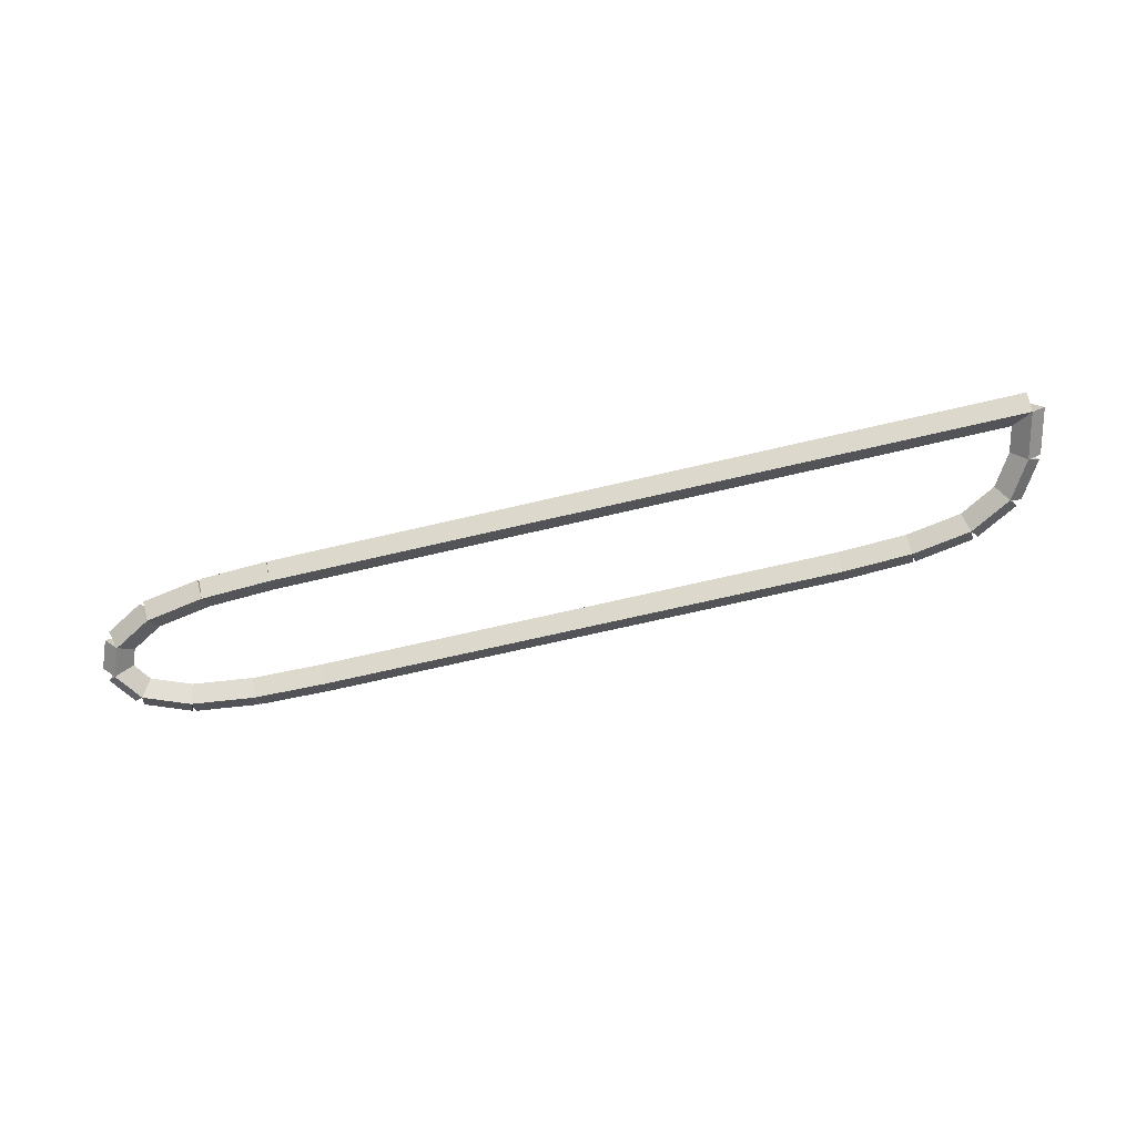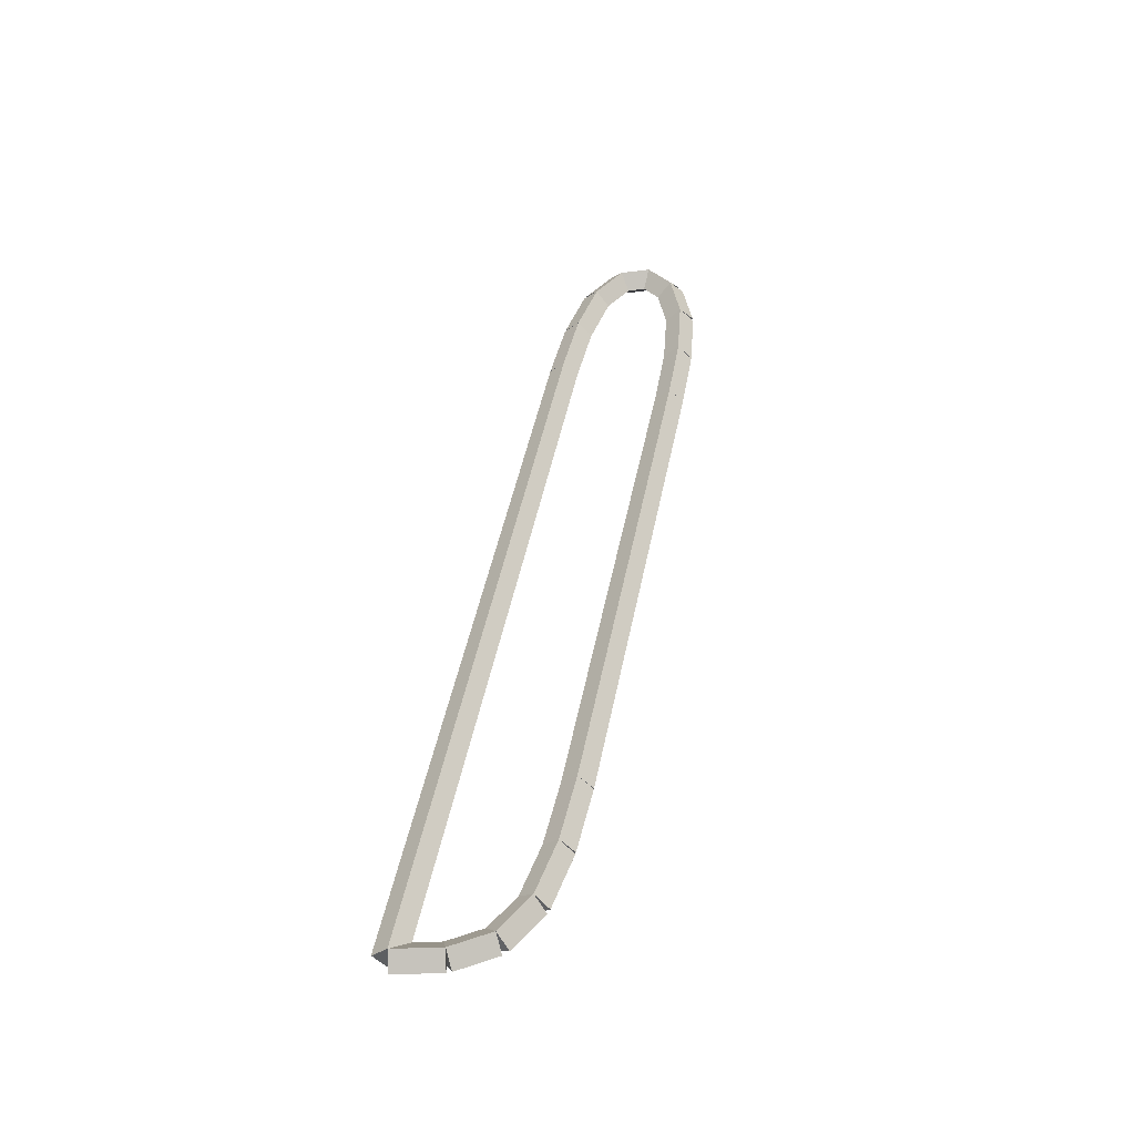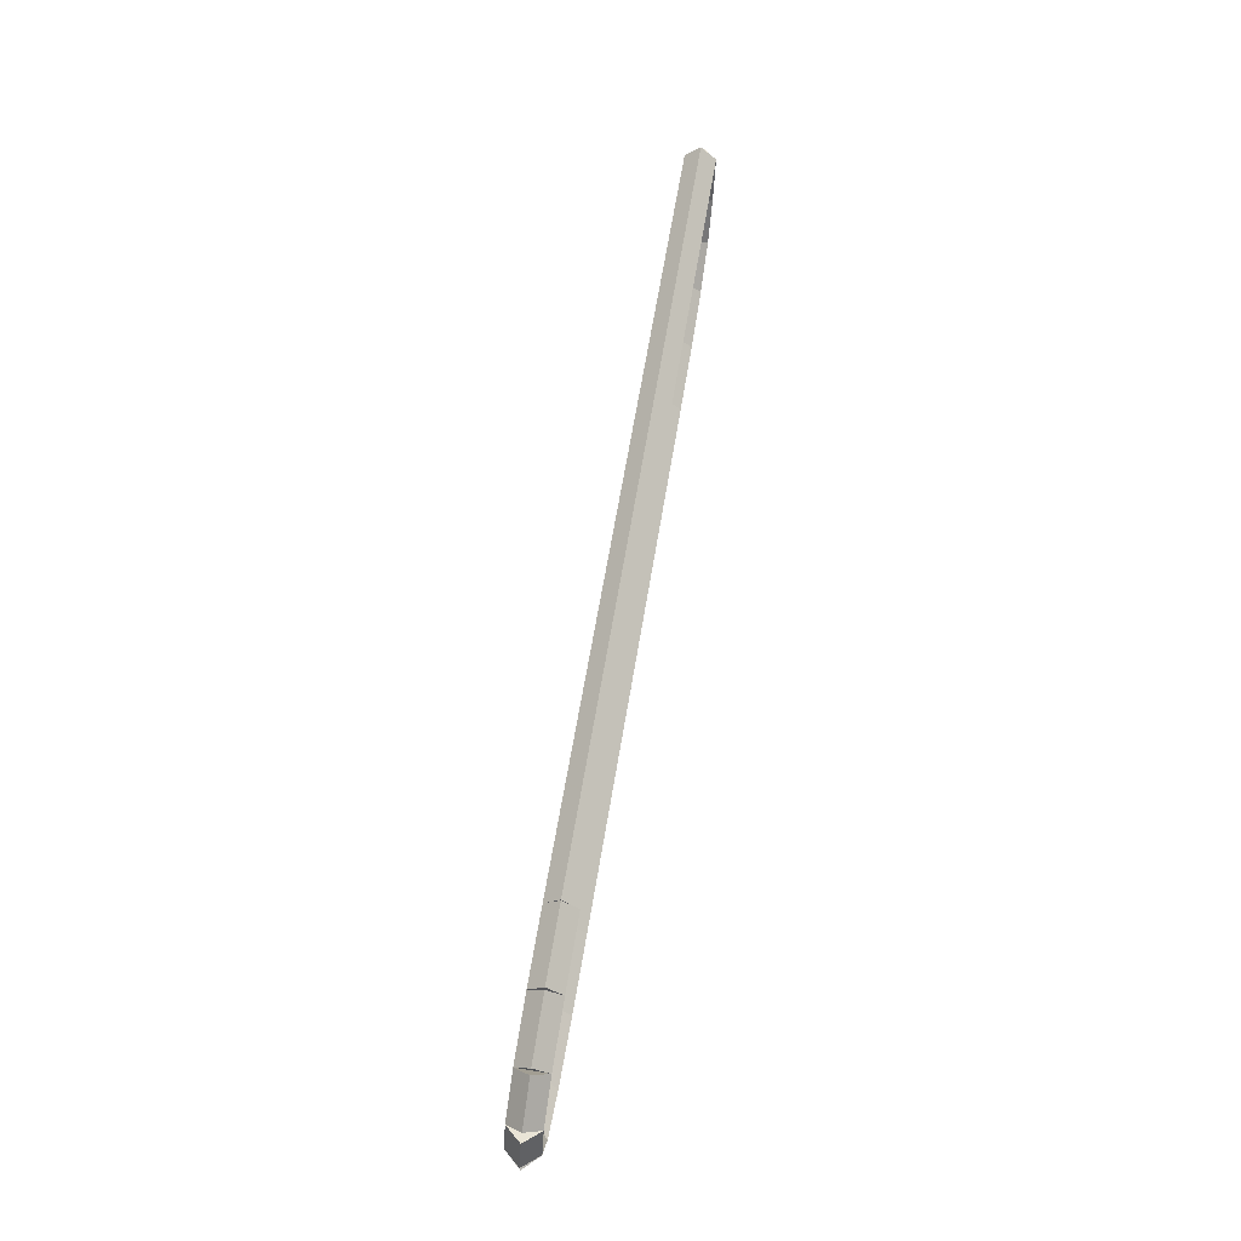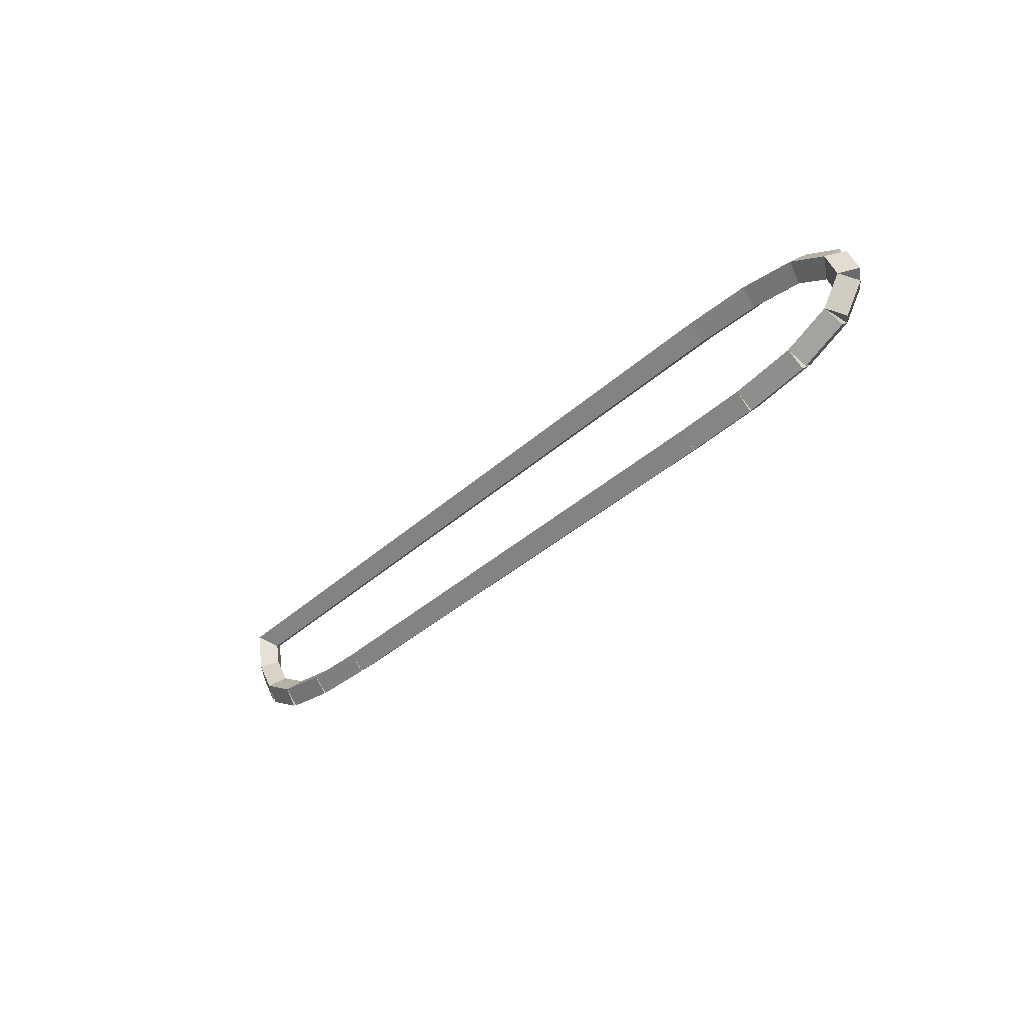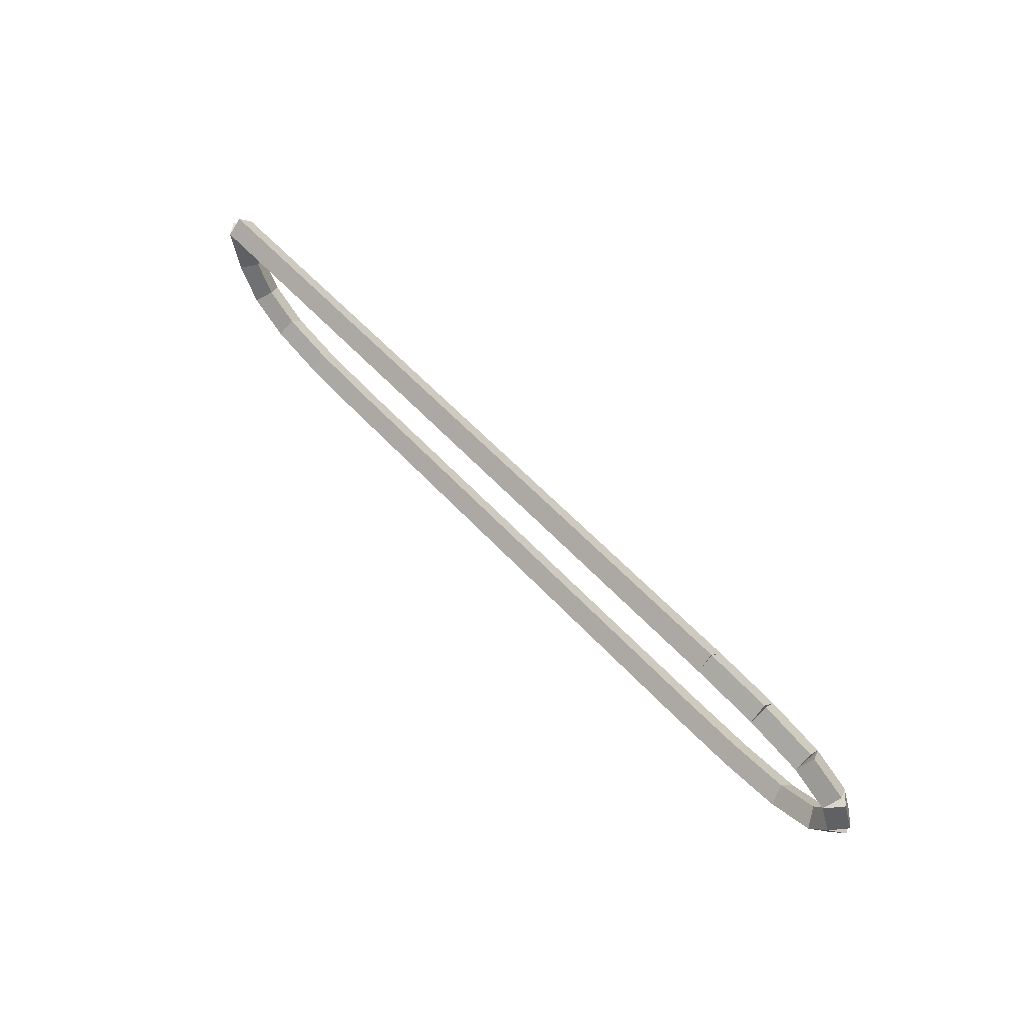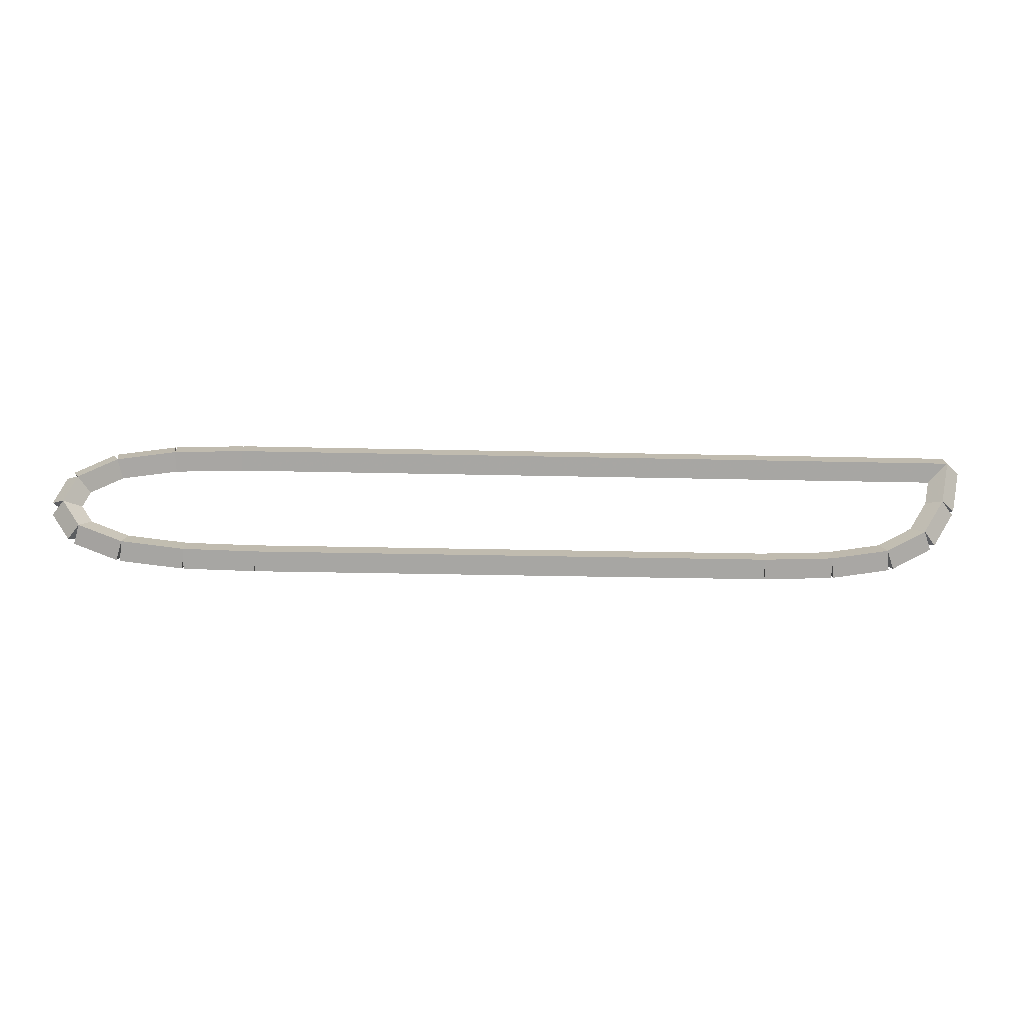
<metadata>
{"format":"obj","ext":"obj","renderer":"f3d","projection":"perspective","resolution":1024,"background":"white","views":[{"elev":-68.1,"azim":13.3,"up":"+Y"},{"elev":46.4,"azim":101.0,"up":"+Y"},{"elev":62.8,"azim":-80.7,"up":"+Z"},{"elev":-35.8,"azim":-130.0,"up":"+Z"},{"elev":55.8,"azim":-131.4,"up":"+Z"},{"elev":-29.1,"azim":-2.0,"up":"+Z"}]}
</metadata>
<code>
g name
v 2.711 39 1.587
v 2.711 38.8 1.387
v 2.711 38.6 1.587
v 2.711 38.8 1.788
v 12.7 39 1.587
v 12.7 38.8 1.387
v 12.7 38.6 1.587
v 12.7 38.8 1.788
f 1 2 3 4
f 6 2 1 5
f 5 1 4 8
f 6 5 8 7
f 8 4 3 7
f 7 3 2 6
g name
v 1.781 39 1.55
v 1.789 38.8 1.351
v 1.781 38.6 1.55
v 1.774 38.8 1.75
v 2.711 39 1.587
v 2.719 38.8 1.388
v 2.711 38.6 1.587
v 2.703 38.8 1.787
f 9 10 11 12
f 14 10 9 13
f 13 9 12 16
f 14 13 16 15
f 16 12 11 15
f 15 11 10 14
g name
v 0.9963 39 1.418
v 1.03 38.8 1.22
v 0.9963 38.6 1.418
v 0.9629 38.8 1.615
v 1.781 39 1.55
v 1.815 38.8 1.353
v 1.781 38.6 1.55
v 1.748 38.8 1.748
f 17 18 19 20
f 22 18 17 21
f 21 17 20 24
f 22 21 24 23
f 24 20 19 23
f 23 19 18 22
g name
v 0.4815 39 1.13
v 0.579 38.8 0.9555
v 0.4815 38.6 1.13
v 0.384 38.8 1.305
v 0.9963 39 1.418
v 1.094 38.8 1.243
v 0.9963 38.6 1.418
v 0.8988 38.8 1.592
f 25 26 27 28
f 30 26 25 29
f 29 25 28 32
f 30 29 32 31
f 32 28 27 31
f 31 27 26 30
g name
v 0.3259 39 0.7403
v 0.5117 38.8 0.6662
v 0.3259 38.6 0.7403
v 0.1402 38.8 0.8144
v 0.4815 39 1.13
v 0.6672 38.8 1.056
v 0.4815 38.6 1.13
v 0.2957 38.8 1.204
f 33 34 35 36
f 38 34 33 37
f 37 33 36 40
f 38 37 40 39
f 40 36 35 39
f 39 35 34 38
g name
v 0.5815 39 0.3657
v 0.7467 38.8 0.4785
v 0.5815 38.6 0.3657
v 0.4163 38.8 0.253
v 0.3259 39 0.7403
v 0.4911 38.8 0.853
v 0.3259 38.6 0.7403
v 0.1607 38.8 0.6276
f 41 42 43 44
f 46 42 41 45
f 45 41 44 48
f 46 45 48 47
f 48 44 43 47
f 47 43 42 46
g name
v 1.185 39 0.1241
v 1.26 38.8 0.3098
v 1.185 38.6 0.1241
v 1.111 38.8 -0.0616
v 0.5815 39 0.3657
v 0.6558 38.8 0.5514
v 0.5815 38.6 0.3657
v 0.5072 38.8 0.1801
f 49 50 51 52
f 54 50 49 53
f 53 49 52 56
f 54 53 56 55
f 56 52 51 55
f 55 51 50 54
g name
v 2.037 39 0.02176
v 2.061 38.8 0.2203
v 2.037 38.6 0.02176
v 2.013 38.8 -0.1768
v 1.185 39 0.1241
v 1.209 38.8 0.3226
v 1.185 38.6 0.1241
v 1.161 38.8 -0.0745
f 57 58 59 60
f 62 58 57 61
f 61 57 60 64
f 62 61 64 63
f 64 60 59 63
f 63 59 58 62
g name
v 3 39 0
v 3.005 38.8 0.1999
v 3 38.6 -1.863e-09
v 2.995 38.8 -0.1999
v 2.037 39 0.02176
v 2.042 38.8 0.2217
v 2.037 38.6 0.02176
v 2.033 38.8 -0.1782
f 65 66 67 68
f 70 66 65 69
f 69 65 68 72
f 70 69 72 71
f 72 68 67 71
f 71 67 66 70
g name
v 9.989 39 -1.888e-21
v 9.989 38.8 0.2
v 9.989 38.6 -4.136e-14
v 9.989 38.8 -0.2
v 3 39 -1.888e-21
v 3 38.8 0.2
v 3 38.6 -4.136e-14
v 3 38.8 -0.2
f 73 74 75 76
f 78 74 73 77
f 77 73 76 80
f 78 77 80 79
f 80 76 75 79
f 79 75 74 78
g name
v 10.92 39 0.03704
v 10.91 38.8 0.2369
v 10.92 38.6 0.03704
v 10.93 38.8 -0.1628
v 9.989 39 0
v 9.981 38.8 0.1998
v 9.989 38.6 0
v 9.997 38.8 -0.1998
f 81 82 83 84
f 86 82 81 85
f 85 81 84 88
f 86 85 88 87
f 88 84 83 87
f 87 83 82 86
g name
v 11.7 39 0.1699
v 11.67 38.8 0.3671
v 11.7 38.6 0.1699
v 11.74 38.8 -0.02729
v 10.92 39 0.03704
v 10.89 38.8 0.2342
v 10.92 38.6 0.03704
v 10.95 38.8 -0.1602
f 89 90 91 92
f 94 90 89 93
f 93 89 92 96
f 94 93 96 95
f 96 92 91 95
f 95 91 90 94
g name
v 12.26 39 0.4792
v 12.16 38.8 0.6536
v 12.26 38.6 0.4792
v 12.35 38.8 0.3047
v 11.7 39 0.1699
v 11.61 38.8 0.3444
v 11.7 38.6 0.1699
v 11.8 38.8 -0.004564
f 97 98 99 100
f 102 98 97 101
f 101 97 100 104
f 102 101 104 103
f 104 100 99 103
f 103 99 98 102
g name
v 12.56 39 0.9713
v 12.39 38.8 1.076
v 12.56 38.6 0.9713
v 12.73 38.8 0.8663
v 12.26 39 0.4792
v 12.09 38.8 0.5842
v 12.26 38.6 0.4792
v 12.43 38.8 0.3741
f 105 106 107 108
f 110 106 105 109
f 109 105 108 112
f 110 109 112 111
f 112 108 107 111
f 111 107 106 110
g name
v 12.7 39 1.587
v 12.51 38.8 1.632
v 12.7 38.6 1.587
v 12.89 38.8 1.543
v 12.56 39 0.9713
v 12.36 38.8 1.016
v 12.56 38.6 0.9713
v 12.75 38.8 0.9268
f 113 114 115 116
f 118 114 113 117
f 117 113 116 120
f 118 117 120 119
f 120 116 115 119
f 119 115 114 118

</code>
